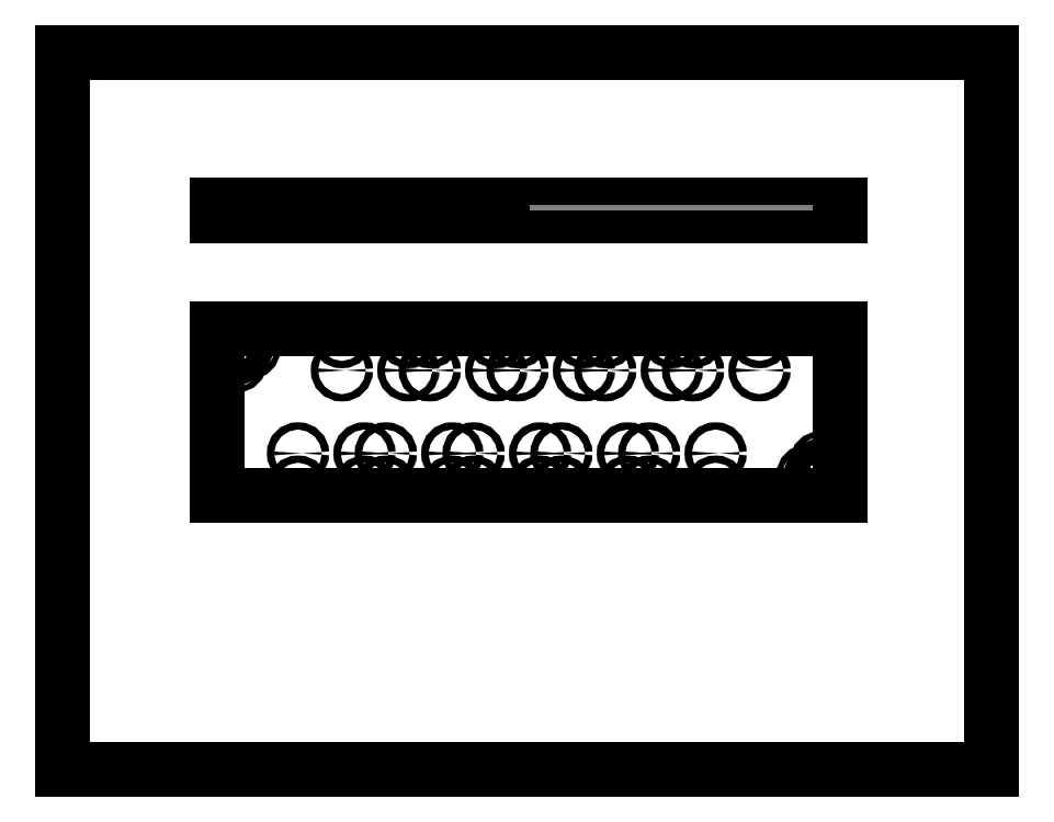
<metadata>
{"format":"dxf","ext":"dxf","renderer":"ezdxf+matplotlib","layout":"modelspace","background":"white","min_lineweight":24,"dpi":150}
</metadata>
<code>
0
SECTION
2
ENTITIES
0
LINE
8
0
10
0
20
0
11
0
21
17
0
LINE
8
0
10
0
20
0
11
22
21
0
0
LINE
8
0
10
0
20
17
11
22
21
17
0
LINE
8
0
10
22
20
0
11
22
21
17
0
LINE
8
0
10
3.642
20
10.45
11
3.642
21
6.511
0
LINE
8
0
10
3.642
20
6.511
11
18.41
21
6.511
0
LINE
8
0
10
18.41
20
10.45
11
3.642
21
10.45
0
LINE
8
0
10
18.41
20
6.511
11
18.41
21
10.45
0
LINE
8
0
10
3.642
20
13.37
11
3.642
21
13.12
0
LINE
8
DEFAULT_2
10
3.731
20
13.37
11
3.731
21
13.12
0
LINE
8
DEFAULT_2
10
3.869
20
13.37
11
3.869
21
13.12
0
LINE
8
DEFAULT_2
10
3.914
20
13.37
11
3.914
21
13.12
0
LINE
8
DEFAULT_2
10
4.046
20
13.37
11
4.046
21
13.12
0
LINE
8
DEFAULT_2
10
4.184
20
13.37
11
4.184
21
13.12
0
LINE
8
DEFAULT_2
10
4.315
20
13.37
11
4.315
21
13.12
0
LINE
8
DEFAULT_2
10
4.361
20
13.37
11
4.361
21
13.12
0
LINE
8
DEFAULT_2
10
4.499
20
13.37
11
4.499
21
13.12
0
LINE
8
02___PRT_ALL_AXES
10
5.481
20
13.37
11
5.481
21
13.12
0
LINE
8
02___PRT_ALL_AXES
10
5.654
20
13.37
11
5.654
21
13.12
0
LINE
8
02___PRT_ALL_AXES
10
6.52
20
13.37
11
6.52
21
13.12
0
LINE
8
02___PRT_ALL_AXES
10
6.693
20
13.37
11
6.693
21
13.12
0
LINE
8
02___PRT_ALL_AXES
10
7.056
20
13.37
11
7.056
21
13.12
0
LINE
8
02___PRT_ALL_AXES
10
7.229
20
13.37
11
7.229
21
13.12
0
LINE
8
DEFAULT_2
10
7.56
20
13.37
11
7.56
21
13.12
0
LINE
8
DEFAULT_2
10
7.733
20
13.37
11
7.733
21
13.12
0
LINE
8
02___PRT_ALL_AXES
10
8.095
20
13.37
11
8.095
21
13.12
0
LINE
8
02___PRT_ALL_AXES
10
8.268
20
13.37
11
8.268
21
13.12
0
LINE
8
DEFAULT_2
10
8.599
20
13.37
11
8.599
21
13.12
0
LINE
8
DEFAULT_2
10
8.772
20
13.37
11
8.772
21
13.12
0
LINE
8
DEFAULT_2
10
9.134
20
13.37
11
9.134
21
13.12
0
LINE
8
DEFAULT_2
10
9.308
20
13.37
11
9.308
21
13.12
0
LINE
8
02___PRT_ALL_AXES
10
9.638
20
13.37
11
9.638
21
13.12
0
LINE
8
02___PRT_ALL_AXES
10
9.812
20
13.37
11
9.812
21
13.12
0
LINE
8
DEFAULT_2
10
10.17
20
13.37
11
10.17
21
13.12
0
LINE
8
DEFAULT_2
10
10.35
20
13.37
11
10.35
21
13.12
0
LINE
8
02___PRT_ALL_AXES
10
10.68
20
13.37
11
10.68
21
13.12
0
LINE
8
02___PRT_ALL_AXES
10
10.85
20
13.37
11
10.85
21
13.12
0
LINE
8
02___PRT_ALL_AXES
10
16.58
20
13.12
11
16.41
21
13.12
0
LINE
8
02___PRT_ALL_AXES
10
15.54
20
13.12
11
15.37
21
13.12
0
LINE
8
02___PRT_ALL_AXES
10
15.01
20
13.12
11
14.84
21
13.12
0
LINE
8
02___PRT_ALL_AXES
10
14.5
20
13.12
11
14.33
21
13.12
0
LINE
8
02___PRT_ALL_AXES
10
13.97
20
13.12
11
13.8
21
13.12
0
LINE
8
02___PRT_ALL_AXES
10
13.47
20
13.12
11
13.29
21
13.12
0
LINE
8
02___PRT_ALL_AXES
10
12.93
20
13.12
11
12.76
21
13.12
0
LINE
8
02___PRT_ALL_AXES
10
12.43
20
13.12
11
12.25
21
13.12
0
LINE
8
02___PRT_ALL_AXES
10
11.89
20
13.12
11
11.72
21
13.12
0
LINE
8
02___PRT_ALL_AXES
10
11.39
20
13.12
11
11.21
21
13.12
0
LINE
8
02___PRT_ALL_AXES
10
10.85
20
13.12
11
10.68
21
13.12
0
LINE
8
02___PRT_ALL_AXES
10
9.812
20
13.12
11
9.638
21
13.12
0
LINE
8
02___PRT_ALL_AXES
10
8.268
20
13.12
11
8.095
21
13.12
0
LINE
8
02___PRT_ALL_AXES
10
7.229
20
13.12
11
7.056
21
13.12
0
LINE
8
02___PRT_ALL_AXES
10
6.693
20
13.12
11
6.52
21
13.12
0
LINE
8
02___PRT_ALL_AXES
10
5.654
20
13.12
11
5.481
21
13.12
0
LINE
8
0
10
18.41
20
13.12
11
3.642
21
13.12
0
LINE
8
02___PRT_ALL_AXES
10
11.21
20
13.37
11
11.21
21
13.12
0
LINE
8
02___PRT_ALL_AXES
10
11.39
20
13.37
11
11.39
21
13.12
0
LINE
8
02___PRT_ALL_AXES
10
16.58
20
13.37
11
16.41
21
13.37
0
LINE
8
02___PRT_ALL_AXES
10
15.54
20
13.37
11
15.37
21
13.37
0
LINE
8
02___PRT_ALL_AXES
10
15.01
20
13.37
11
14.84
21
13.37
0
LINE
8
02___PRT_ALL_AXES
10
14.5
20
13.37
11
14.33
21
13.37
0
LINE
8
02___PRT_ALL_AXES
10
13.97
20
13.37
11
13.8
21
13.37
0
LINE
8
02___PRT_ALL_AXES
10
13.47
20
13.37
11
13.29
21
13.37
0
LINE
8
02___PRT_ALL_AXES
10
12.93
20
13.37
11
12.76
21
13.37
0
LINE
8
02___PRT_ALL_AXES
10
12.43
20
13.37
11
12.25
21
13.37
0
LINE
8
02___PRT_ALL_AXES
10
11.89
20
13.37
11
11.72
21
13.37
0
LINE
8
02___PRT_ALL_AXES
10
11.39
20
13.37
11
11.21
21
13.37
0
LINE
8
02___PRT_ALL_AXES
10
10.85
20
13.37
11
10.68
21
13.37
0
LINE
8
02___PRT_ALL_AXES
10
9.812
20
13.37
11
9.638
21
13.37
0
LINE
8
02___PRT_ALL_AXES
10
8.268
20
13.37
11
8.095
21
13.37
0
LINE
8
02___PRT_ALL_AXES
10
7.229
20
13.37
11
7.056
21
13.37
0
LINE
8
02___PRT_ALL_AXES
10
6.693
20
13.37
11
6.52
21
13.37
0
LINE
8
02___PRT_ALL_AXES
10
5.654
20
13.37
11
5.481
21
13.37
0
LINE
8
0
10
18.41
20
13.37
11
3.642
21
13.37
0
LINE
8
02___PRT_ALL_AXES
10
11.72
20
13.37
11
11.72
21
13.12
0
LINE
8
02___PRT_ALL_AXES
10
11.89
20
13.37
11
11.89
21
13.12
0
LINE
8
02___PRT_ALL_AXES
10
12.25
20
13.37
11
12.25
21
13.12
0
LINE
8
02___PRT_ALL_AXES
10
12.43
20
13.37
11
12.43
21
13.12
0
LINE
8
02___PRT_ALL_AXES
10
12.76
20
13.37
11
12.76
21
13.12
0
LINE
8
02___PRT_ALL_AXES
10
12.93
20
13.37
11
12.93
21
13.12
0
LINE
8
02___PRT_ALL_AXES
10
13.29
20
13.37
11
13.29
21
13.12
0
LINE
8
02___PRT_ALL_AXES
10
13.47
20
13.37
11
13.47
21
13.12
0
LINE
8
02___PRT_ALL_AXES
10
13.8
20
13.37
11
13.8
21
13.12
0
LINE
8
02___PRT_ALL_AXES
10
13.97
20
13.37
11
13.97
21
13.12
0
LINE
8
02___PRT_ALL_AXES
10
14.33
20
13.37
11
14.33
21
13.12
0
LINE
8
02___PRT_ALL_AXES
10
14.5
20
13.37
11
14.5
21
13.12
0
LINE
8
02___PRT_ALL_AXES
10
14.84
20
13.37
11
14.84
21
13.12
0
LINE
8
02___PRT_ALL_AXES
10
15.01
20
13.37
11
15.01
21
13.12
0
LINE
8
02___PRT_ALL_AXES
10
15.37
20
13.37
11
15.37
21
13.12
0
LINE
8
02___PRT_ALL_AXES
10
15.54
20
13.37
11
15.54
21
13.12
0
LINE
8
02___PRT_ALL_AXES
10
16.41
20
13.37
11
16.41
21
13.12
0
LINE
8
02___PRT_ALL_AXES
10
16.58
20
13.37
11
16.58
21
13.12
0
LINE
8
DEFAULT_2
10
17.55
20
13.37
11
17.55
21
13.12
0
LINE
8
DEFAULT_2
10
17.69
20
13.37
11
17.69
21
13.12
0
LINE
8
DEFAULT_2
10
17.73
20
13.37
11
17.73
21
13.12
0
LINE
8
DEFAULT_2
10
17.86
20
13.37
11
17.86
21
13.12
0
LINE
8
DEFAULT_2
10
18
20
13.37
11
18
21
13.12
0
LINE
8
DEFAULT_2
10
18.13
20
13.37
11
18.13
21
13.12
0
LINE
8
DEFAULT_2
10
18.18
20
13.37
11
18.18
21
13.12
0
LINE
8
DEFAULT_2
10
18.32
20
13.37
11
18.32
21
13.12
0
LINE
8
0
10
18.41
20
13.37
11
18.41
21
13.12
0
CIRCLE
8
0
10
7.646
20
7.495
40
0.08661
0
CIRCLE
8
0
10
7.646
20
6.708
40
0.08661
0
CIRCLE
8
0
10
9.221
20
7.495
40
0.08661
0
CIRCLE
8
0
10
9.221
20
6.708
40
0.08661
0
CIRCLE
8
02___PRT_ALL_AXES
10
5.567
20
7.495
40
0.08661
0
CIRCLE
8
02___PRT_ALL_AXES
10
5.567
20
6.708
40
0.08661
0
CIRCLE
8
02___PRT_ALL_AXES
10
7.142
20
7.495
40
0.08661
0
CIRCLE
8
02___PRT_ALL_AXES
10
7.142
20
6.708
40
0.08661
0
CIRCLE
8
02___PRT_ALL_AXES
10
9.725
20
6.708
40
0.08661
0
CIRCLE
8
02___PRT_ALL_AXES
10
9.725
20
7.495
40
0.08661
0
CIRCLE
8
0
10
4.115
20
9.976
40
0.2008
0
CIRCLE
8
0
10
8.686
20
10.25
40
0.08661
0
CIRCLE
8
0
10
8.686
20
9.464
40
0.08661
0
CIRCLE
8
0
10
10.26
20
10.25
40
0.08661
0
CIRCLE
8
0
10
10.26
20
9.464
40
0.08661
0
CIRCLE
8
02___PRT_ALL_AXES
10
6.607
20
10.25
40
0.08661
0
CIRCLE
8
02___PRT_ALL_AXES
10
6.607
20
9.464
40
0.08661
0
CIRCLE
8
02___PRT_ALL_AXES
10
8.182
20
10.25
40
0.08661
0
CIRCLE
8
02___PRT_ALL_AXES
10
8.182
20
9.464
40
0.08661
0
CIRCLE
8
02___PRT_ALL_AXES
10
10.76
20
9.464
40
0.08661
0
CIRCLE
8
02___PRT_ALL_AXES
10
10.76
20
10.25
40
0.08661
0
CIRCLE
8
0
10
3.8
20
9.976
40
0.0689
0
CIRCLE
8
0
10
4.115
20
9.661
40
0.0689
0
CIRCLE
8
0
10
4.43
20
9.976
40
0.0689
0
CIRCLE
8
0
10
4.115
20
10.29
40
0.0689
0
CIRCLE
8
0
10
17.93
20
6.984
40
0.2008
0
CIRCLE
8
02___PRT_ALL_AXES
10
11.8
20
7.495
40
0.08661
0
CIRCLE
8
02___PRT_ALL_AXES
10
11.8
20
6.708
40
0.08661
0
CIRCLE
8
02___PRT_ALL_AXES
10
13.38
20
7.495
40
0.08661
0
CIRCLE
8
02___PRT_ALL_AXES
10
13.38
20
6.708
40
0.08661
0
CIRCLE
8
02___PRT_ALL_AXES
10
11.3
20
6.708
40
0.08661
0
CIRCLE
8
02___PRT_ALL_AXES
10
11.3
20
7.495
40
0.08661
0
CIRCLE
8
02___PRT_ALL_AXES
10
15.46
20
6.708
40
0.08661
0
CIRCLE
8
02___PRT_ALL_AXES
10
15.46
20
7.495
40
0.08661
0
CIRCLE
8
02___PRT_ALL_AXES
10
13.88
20
6.708
40
0.08661
0
CIRCLE
8
02___PRT_ALL_AXES
10
13.88
20
7.495
40
0.08661
0
CIRCLE
8
0
10
17.62
20
6.984
40
0.0689
0
CIRCLE
8
0
10
17.93
20
6.669
40
0.0689
0
CIRCLE
8
0
10
18.25
20
6.984
40
0.0689
0
CIRCLE
8
0
10
17.93
20
7.298
40
0.0689
0
CIRCLE
8
02___PRT_ALL_AXES
10
12.84
20
10.25
40
0.08661
0
CIRCLE
8
02___PRT_ALL_AXES
10
12.84
20
9.464
40
0.08661
0
CIRCLE
8
02___PRT_ALL_AXES
10
14.42
20
10.25
40
0.08661
0
CIRCLE
8
02___PRT_ALL_AXES
10
14.42
20
9.464
40
0.08661
0
CIRCLE
8
02___PRT_ALL_AXES
10
12.34
20
9.464
40
0.08661
0
CIRCLE
8
02___PRT_ALL_AXES
10
12.34
20
10.25
40
0.08661
0
CIRCLE
8
02___PRT_ALL_AXES
10
16.5
20
9.464
40
0.08661
0
CIRCLE
8
02___PRT_ALL_AXES
10
16.5
20
10.25
40
0.08661
0
CIRCLE
8
02___PRT_ALL_AXES
10
14.92
20
9.464
40
0.08661
0
CIRCLE
8
02___PRT_ALL_AXES
10
14.92
20
10.25
40
0.08661
0
ENDSEC
0
EOF

</code>
